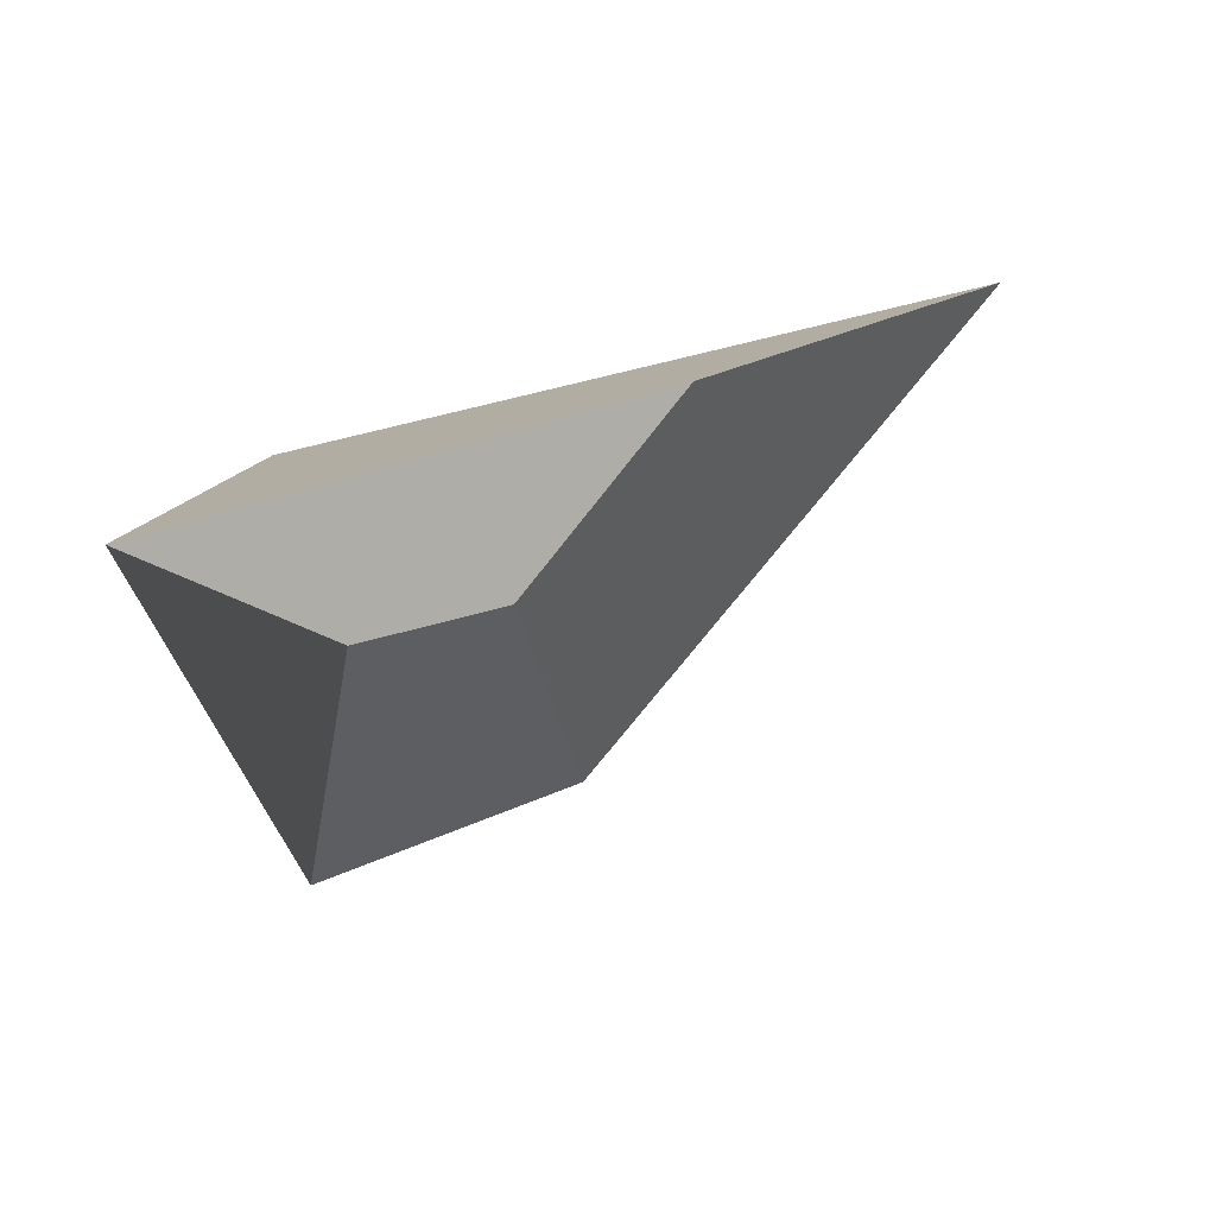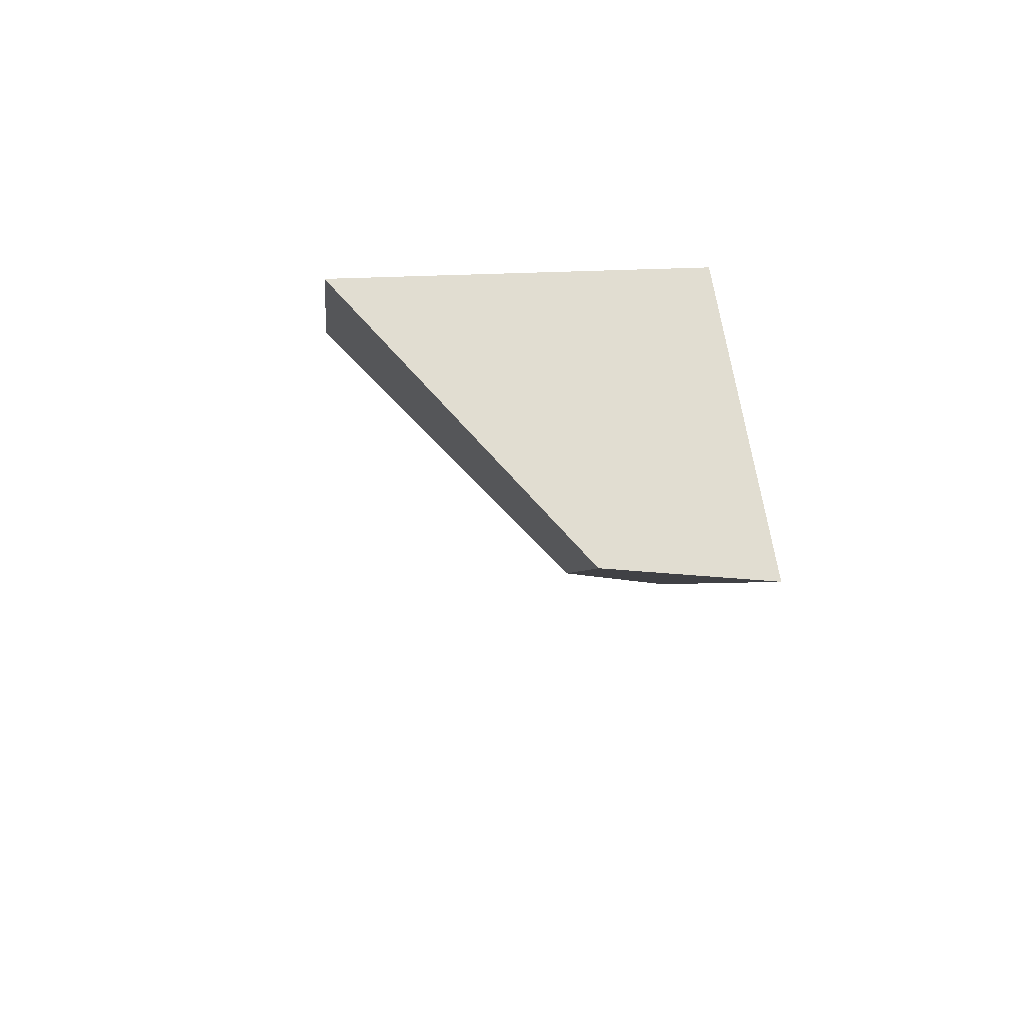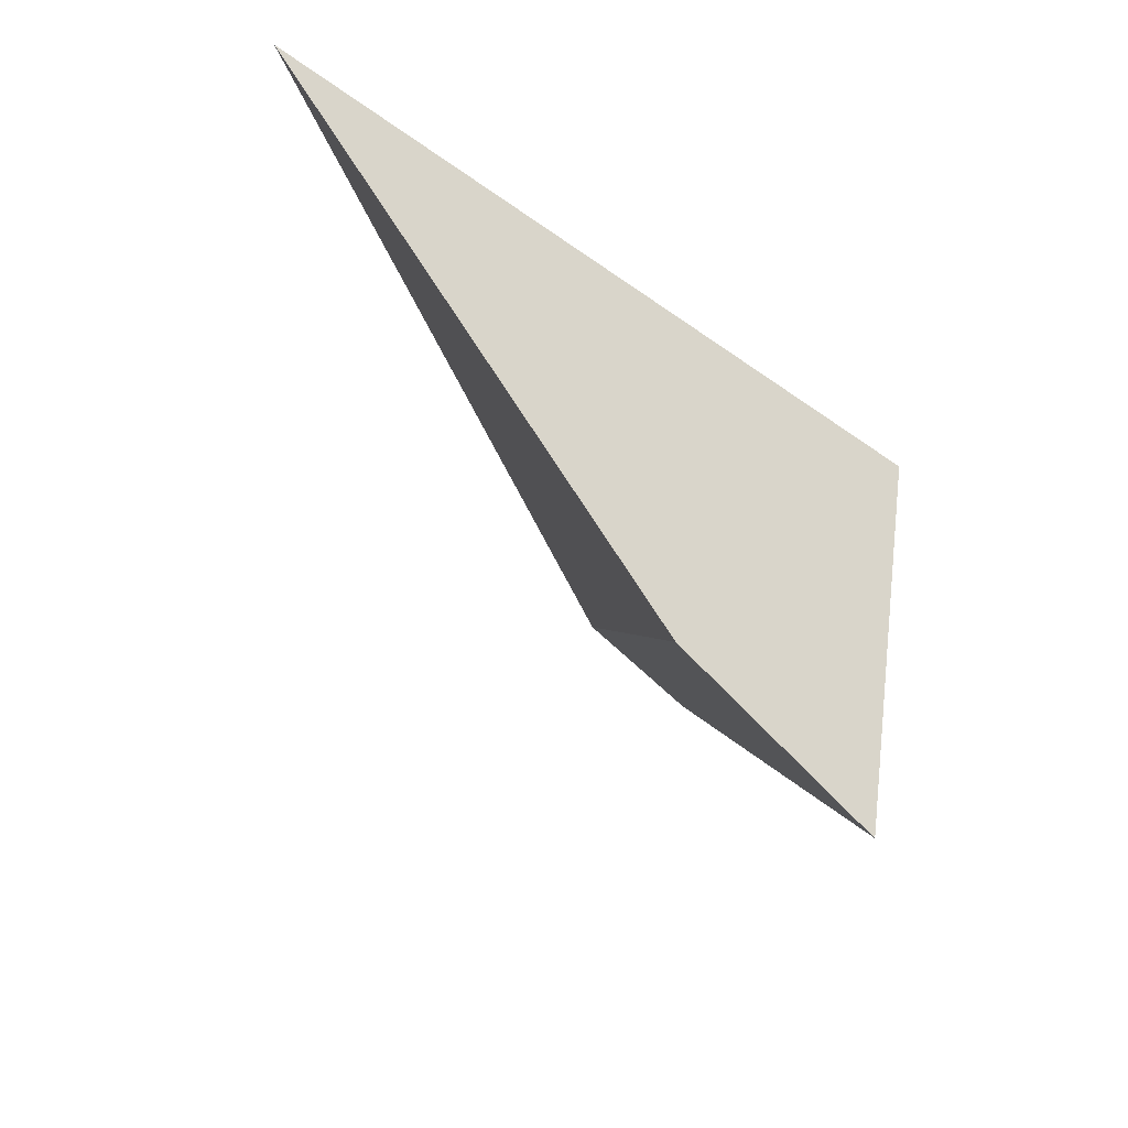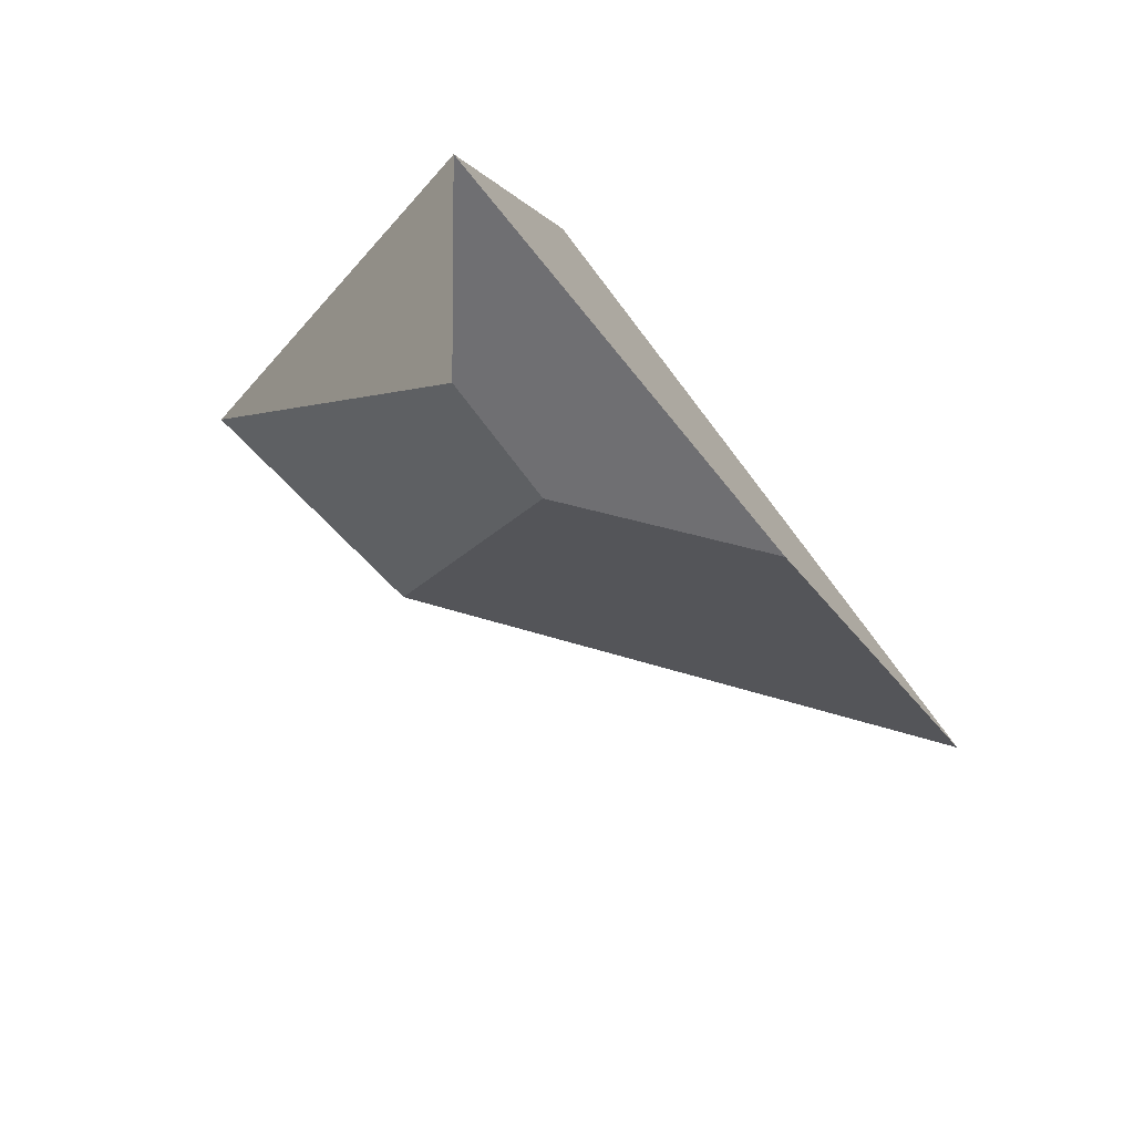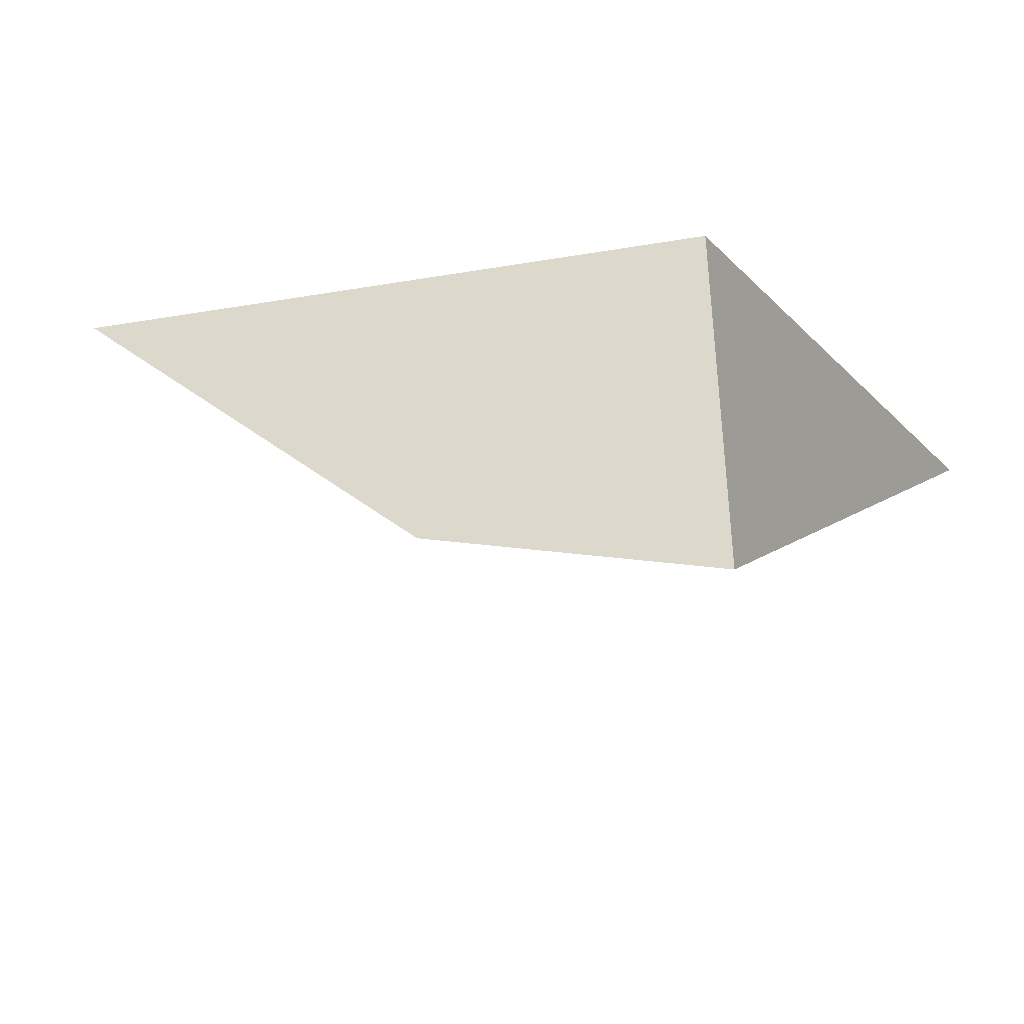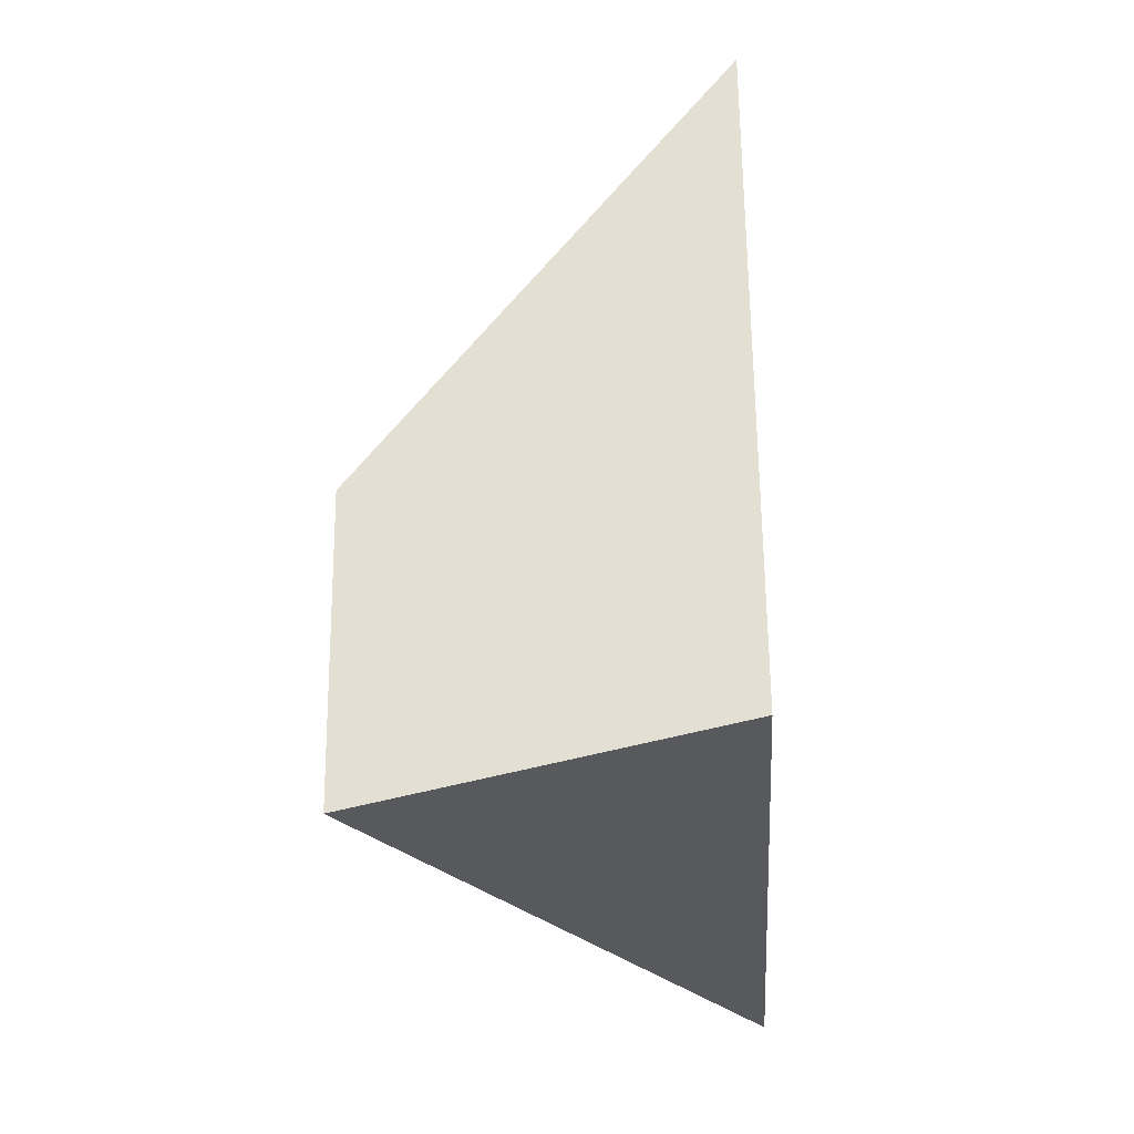
<metadata>
{"format":"obj","ext":"obj","renderer":"f3d","projection":"perspective","resolution":1024,"background":"white","views":[{"elev":10.3,"azim":-14.2,"up":"+Z"},{"elev":-18.6,"azim":-108.3,"up":"+Y"},{"elev":-36.4,"azim":144.4,"up":"+Z"},{"elev":-68.9,"azim":-64.9,"up":"+Y"},{"elev":-44.8,"azim":-160.7,"up":"+Z"},{"elev":63.2,"azim":-102.3,"up":"+Y"}]}
</metadata>
<code>
o Cube
v 3.309 0.02285 1.3
v 0.7836 0.1269 -1.614
v -0.8942 -0.2888 -2.004
v -1.004 0.09655 0.3867
v 1.025 -1.328 0.8751
v -0.002303 -1.646 -0.2015
v -0.881 -1.878 -0.3262
v -2.035 -2.231 0.2691
v 0.7836 0.1269 -1.614
f 1 2 3 4
f 5 8 7 6
f 1 5 6 2
f 2 6 7 3
f 3 7 8 4
f 5 1 4 8

</code>
